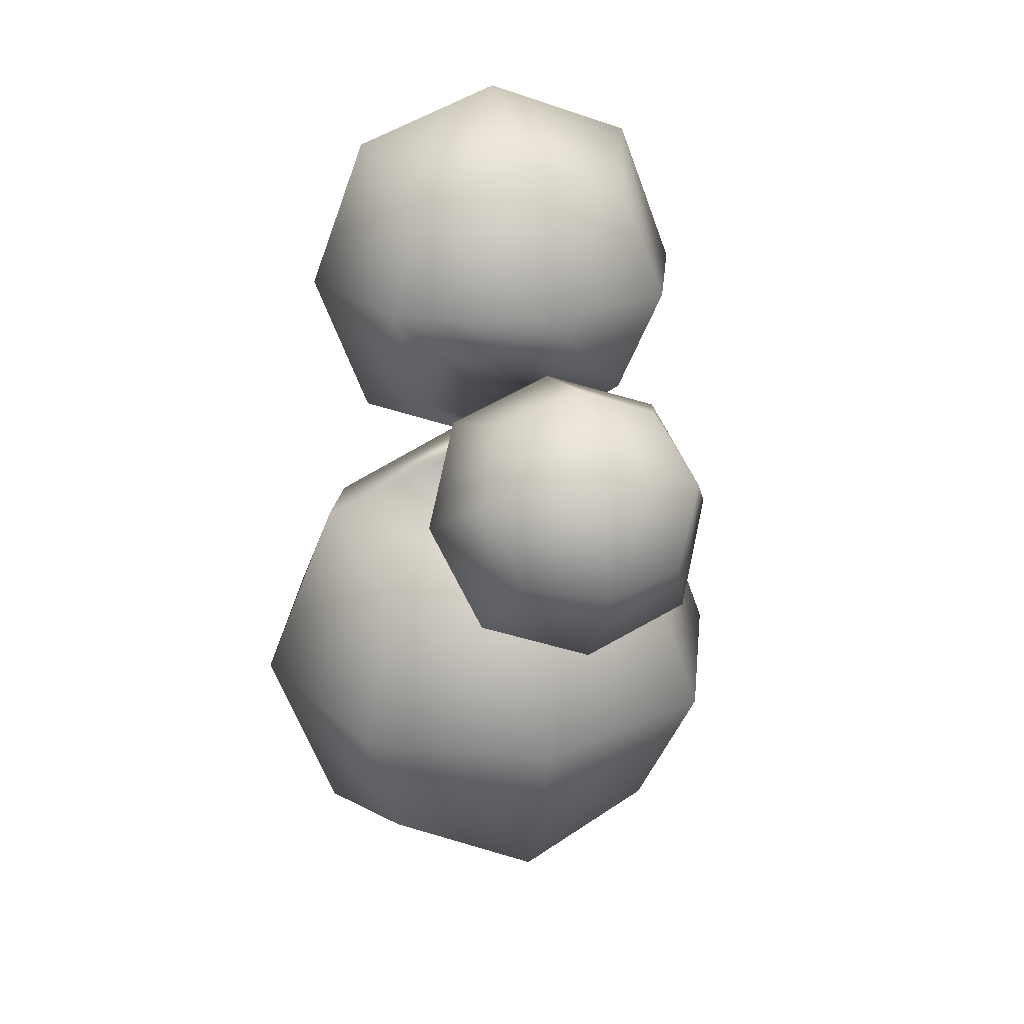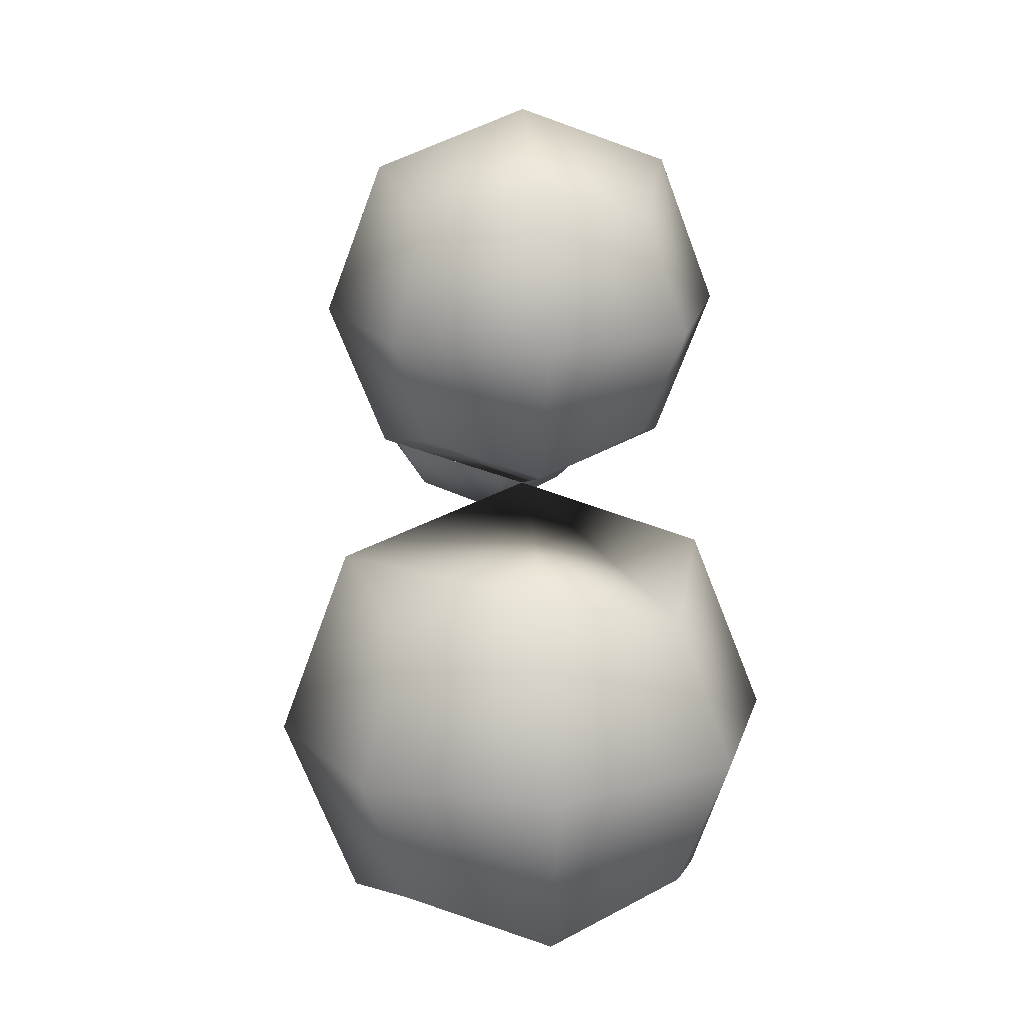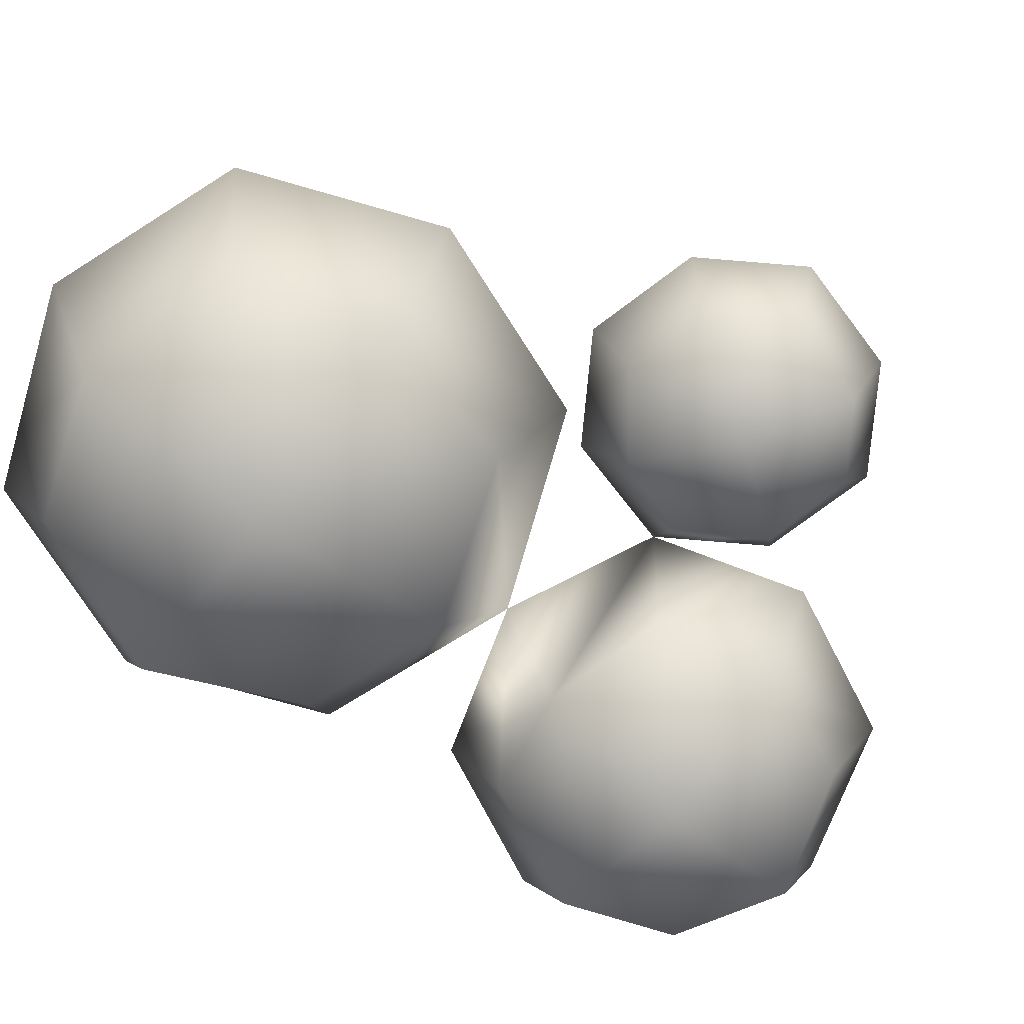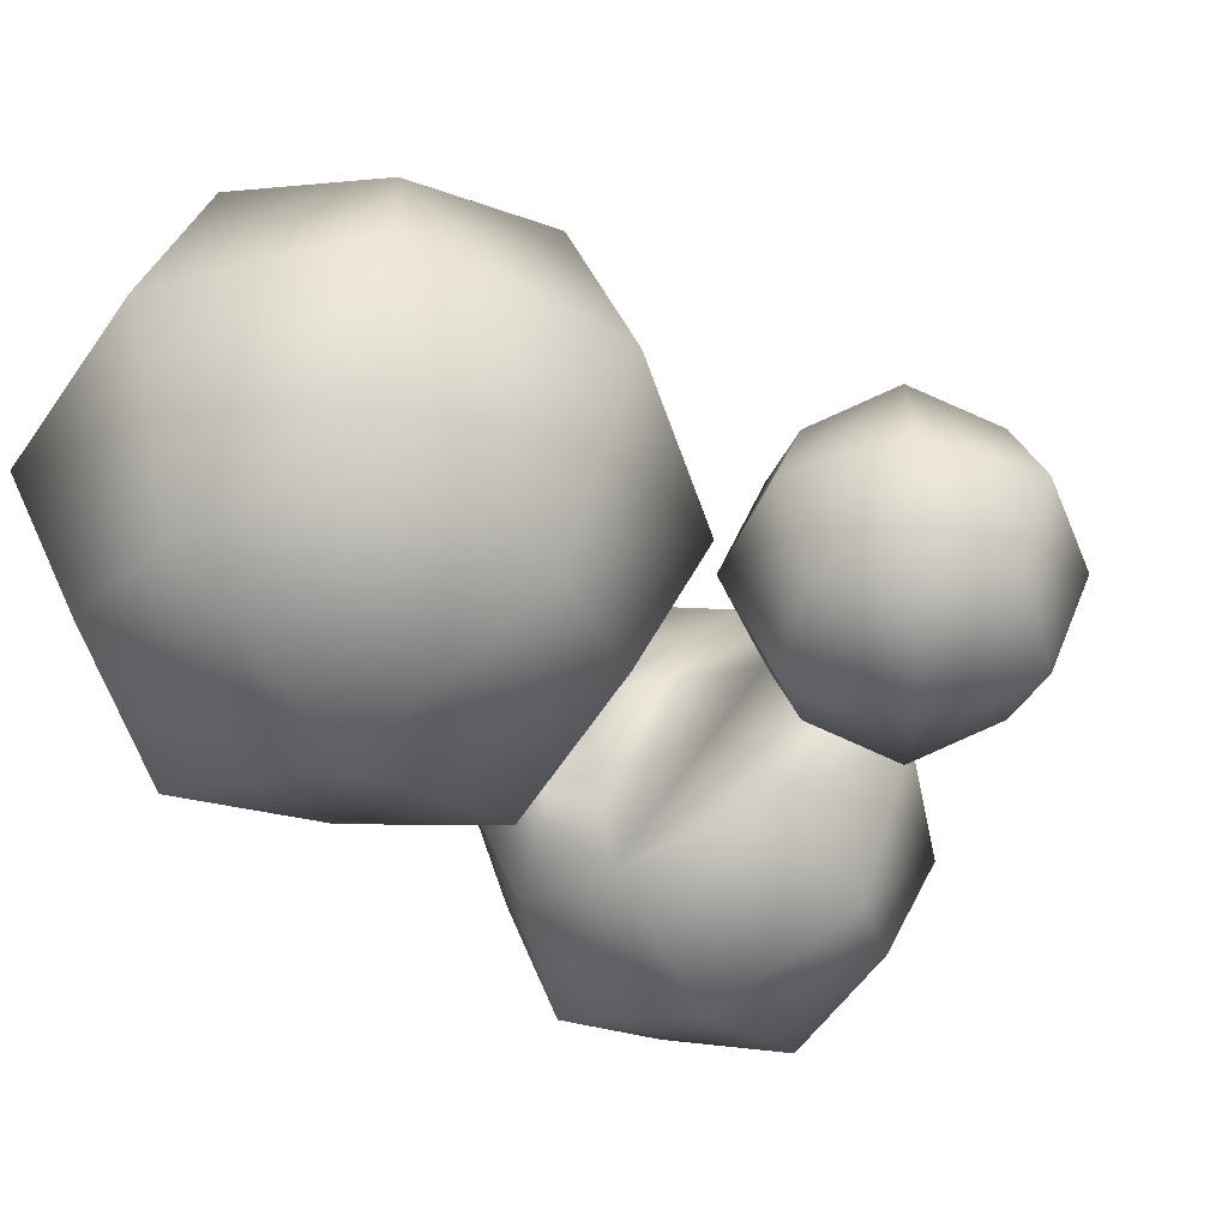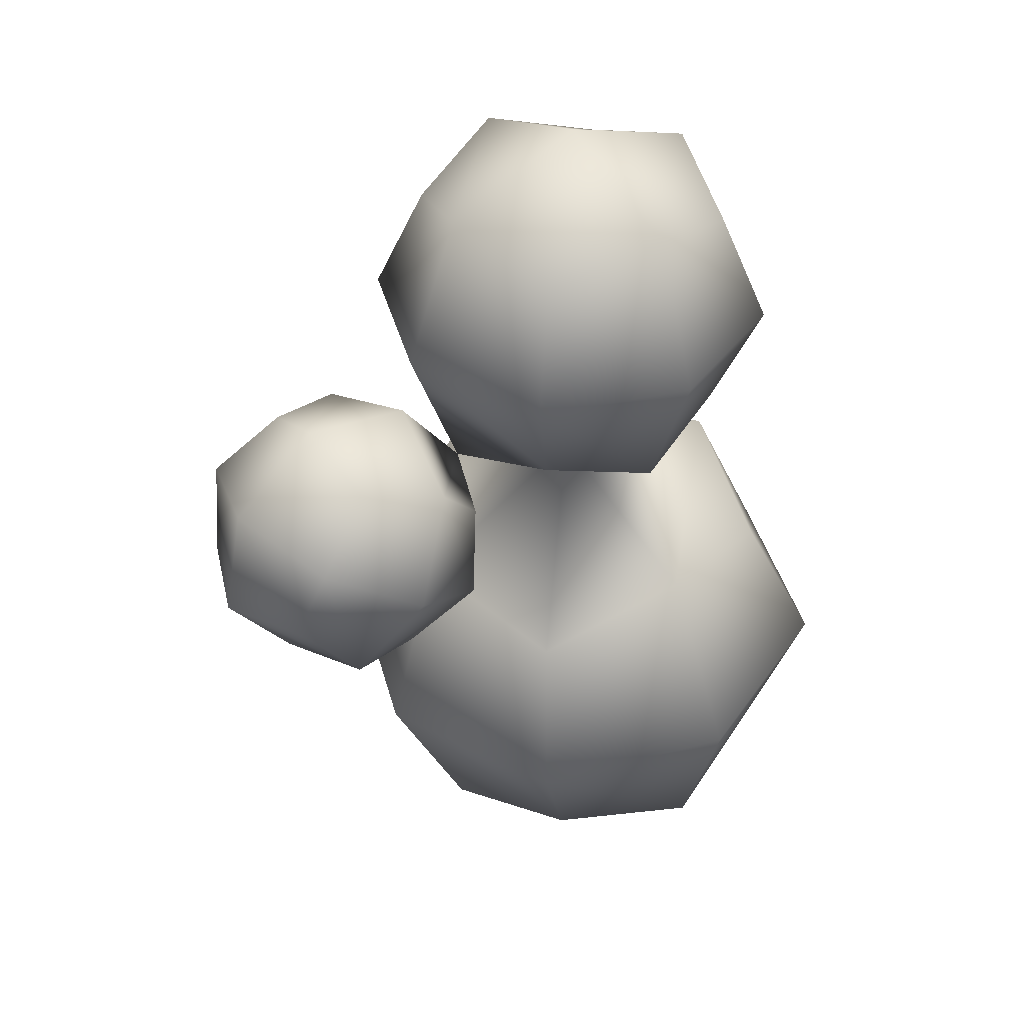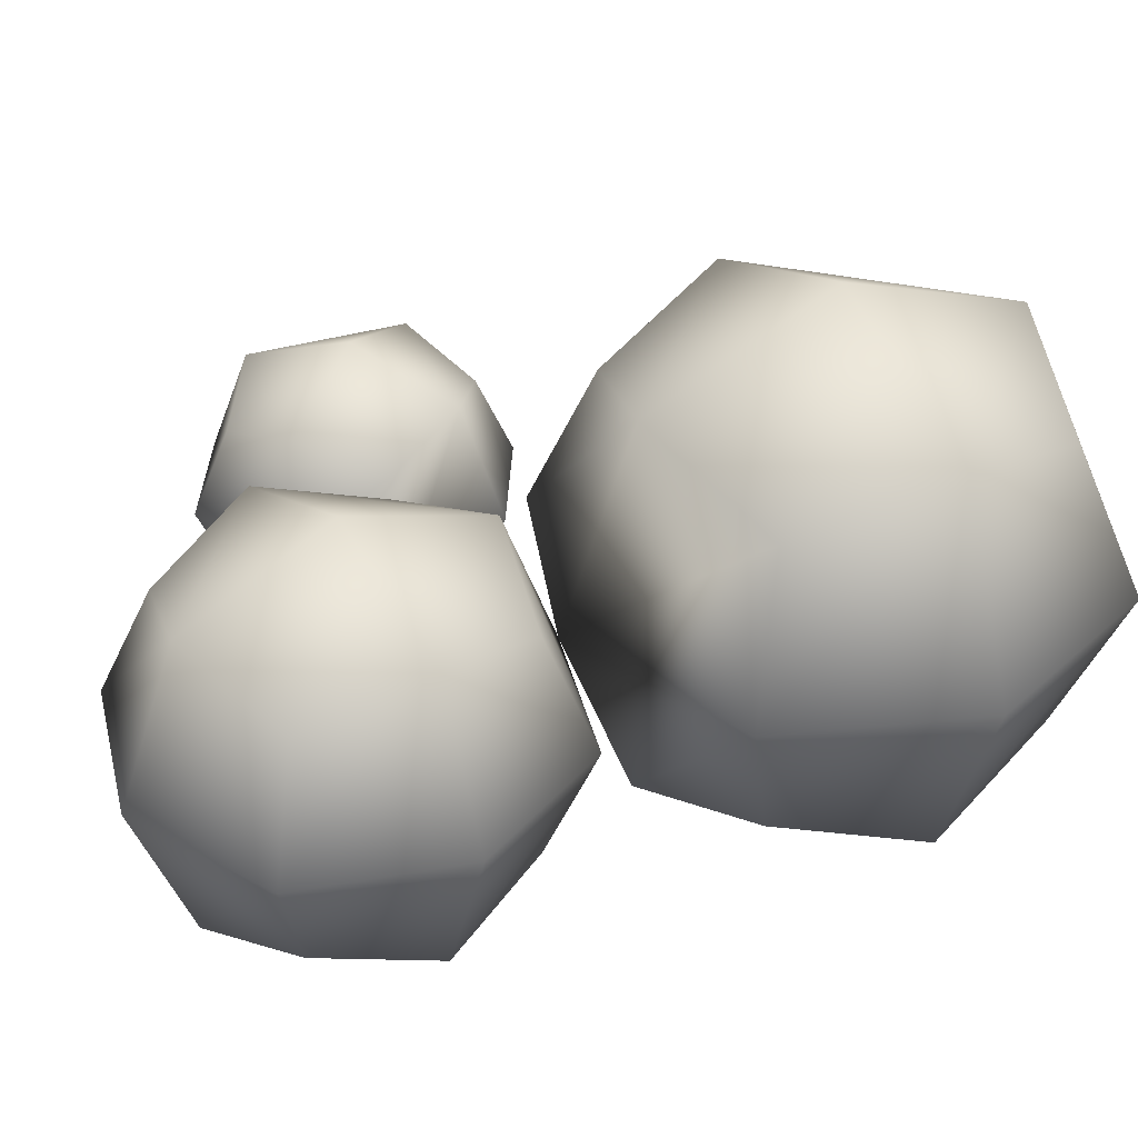
<metadata>
{"format":"obj","ext":"obj","renderer":"f3d","projection":"perspective","resolution":1024,"background":"white","views":[{"elev":22.3,"azim":-105.4,"up":"+Z"},{"elev":20.3,"azim":82.5,"up":"+Z"},{"elev":-74.2,"azim":-131.8,"up":"+Y"},{"elev":-44.1,"azim":-147.9,"up":"+Y"},{"elev":40.4,"azim":-35.9,"up":"+Z"},{"elev":36.1,"azim":56.1,"up":"+Y"}]}
</metadata>
<code>
o T1L2M006_3
v -0.02051 -0.05469 0.1768
v 0.03418 -0.07227 0.1943
v 0.08887 -0.05469 0.1768
v -0.03809 -0.07227 0.1221
v 0.03418 -0.09961 0.1221
v 0.1055 -0.07227 0.1221
v -0.02051 -0.05469 0.06738
v 0.03418 -0.07227 0.05078
v 0.08887 -0.05469 0.06738
v -0.02051 0.05371 0.1768
v 0.03418 0.07129 0.1943
v 0.08887 0.05371 0.1768
v -0.03809 0.07129 0.1221
v 0.03418 0.09863 0.1221
v 0.1055 0.07129 0.1221
v -0.02051 0.05371 0.06738
v 0.03418 0.07129 0.05078
v 0.08887 0.05371 0.06738
v -0.03809 0 0.1943
v 0.03418 0 0.2217
v 0.1055 0 0.1943
v 0.1328 0 0.1221
v 0.1055 0 0.05078
v 0.03418 0 0.02344
v -0.03809 0 0.05078
v -0.06543 0 0.1221
v -0.1641 -0.04004 0.02148
v -0.1367 -0.05273 -0.009766
v -0.1094 -0.07227 0.03418
v -0.1533 -0.05273 0.06152
v -0.08203 -0.05273 0.07812
v -0.1221 -0.04004 0.08887
v -0.09668 -0.04004 -0.02051
v -0.06543 -0.05273 0.006836
v -0.05469 -0.04004 0.04688
v -0.1641 0.03906 0.02148
v -0.1533 0.05176 0.06152
v -0.1094 0.07129 0.03418
v -0.1367 0.05176 -0.009766
v -0.1221 0.03906 0.08887
v -0.08203 0.05176 0.07812
v -0.06543 0.05176 0.006836
v -0.09668 0.03906 -0.02051
v -0.05469 0.03906 0.04688
v -0.1699 0 0.07227
v -0.1807 0 0.01758
v -0.126 0 0.1055
v -0.07129 0 0.09473
v -0.04785 0 -0.003906
v -0.09277 0 -0.03711
v -0.1475 0 -0.02637
v -0.03223 -0.07227 -0.04102
v -0.04785 -0.09473 -0.1143
v 0.04492 -0.1309 -0.1064
v 0.03711 -0.09473 -0.0127
v 0.1387 -0.09473 -0.09766
v 0.1104 -0.07227 -0.02832
v -0.01953 -0.07227 -0.1836
v 0.05371 -0.09473 -0.2002
v 0.123 -0.07227 -0.1709
v -0.03223 0.07129 -0.04102
v 0.03711 0.09375 -0.0127
v 0.04492 0.1299 -0.1064
v -0.04785 0.09375 -0.1143
v 0.1104 0.07129 -0.02832
v 0.1387 0.09375 -0.09766
v 0.05371 0.09375 -0.2002
v -0.01953 0.07129 -0.1836
v 0.123 0.07129 -0.1709
v -0.05664 0 -0.02051
v 0.1309 0 -0.004883
v 0.1748 0 -0.09473
v 0.1475 0 -0.1914
v 0.05664 0 -0.2354
v -0.04004 0 -0.208
v -0.08398 0 -0.1172
f 2 1 4 5
f 6 3 2 5
f 4 7 8 5
f 8 9 6 5
f 13 10 11 14
f 11 12 15 14
f 17 16 13 14
f 15 18 17 14
f 1 2 20 19
f 2 3 21 20
f 19 20 11 10
f 20 21 12 11
f 3 6 22 21
f 6 9 23 22
f 21 22 15 12
f 22 23 18 15
f 9 8 24 23
f 8 7 25 24
f 23 24 17 18
f 24 25 16 17
f 7 4 26 25
f 4 1 19 26
f 25 26 13 16
f 26 19 10 13
f 30 27 28 29
f 31 32 30 29
f 28 33 34 29
f 34 35 31 29
f 39 36 37 38
f 37 40 41 38
f 42 43 39 38
f 41 44 42 38
f 27 30 45 46
f 30 32 47 45
f 46 45 37 36
f 45 47 40 37
f 32 31 48 47
f 31 35 25 48
f 47 48 41 40
f 48 25 44 41
f 35 34 49 25
f 34 33 50 49
f 25 49 42 44
f 49 50 43 42
f 33 28 51 50
f 28 27 46 51
f 50 51 39 43
f 51 46 36 39
f 55 52 53 54
f 56 57 55 54
f 53 58 59 54
f 59 60 56 54
f 64 61 62 63
f 62 65 66 63
f 67 68 64 63
f 66 69 67 63
f 52 55 24 70
f 55 57 71 24
f 70 24 62 61
f 24 71 65 62
f 57 56 72 71
f 56 60 73 72
f 71 72 66 65
f 72 73 69 66
f 60 59 74 73
f 59 58 75 74
f 73 74 67 69
f 74 75 68 67
f 58 53 76 75
f 53 52 70 76
f 75 76 64 68
f 76 70 61 64

</code>
